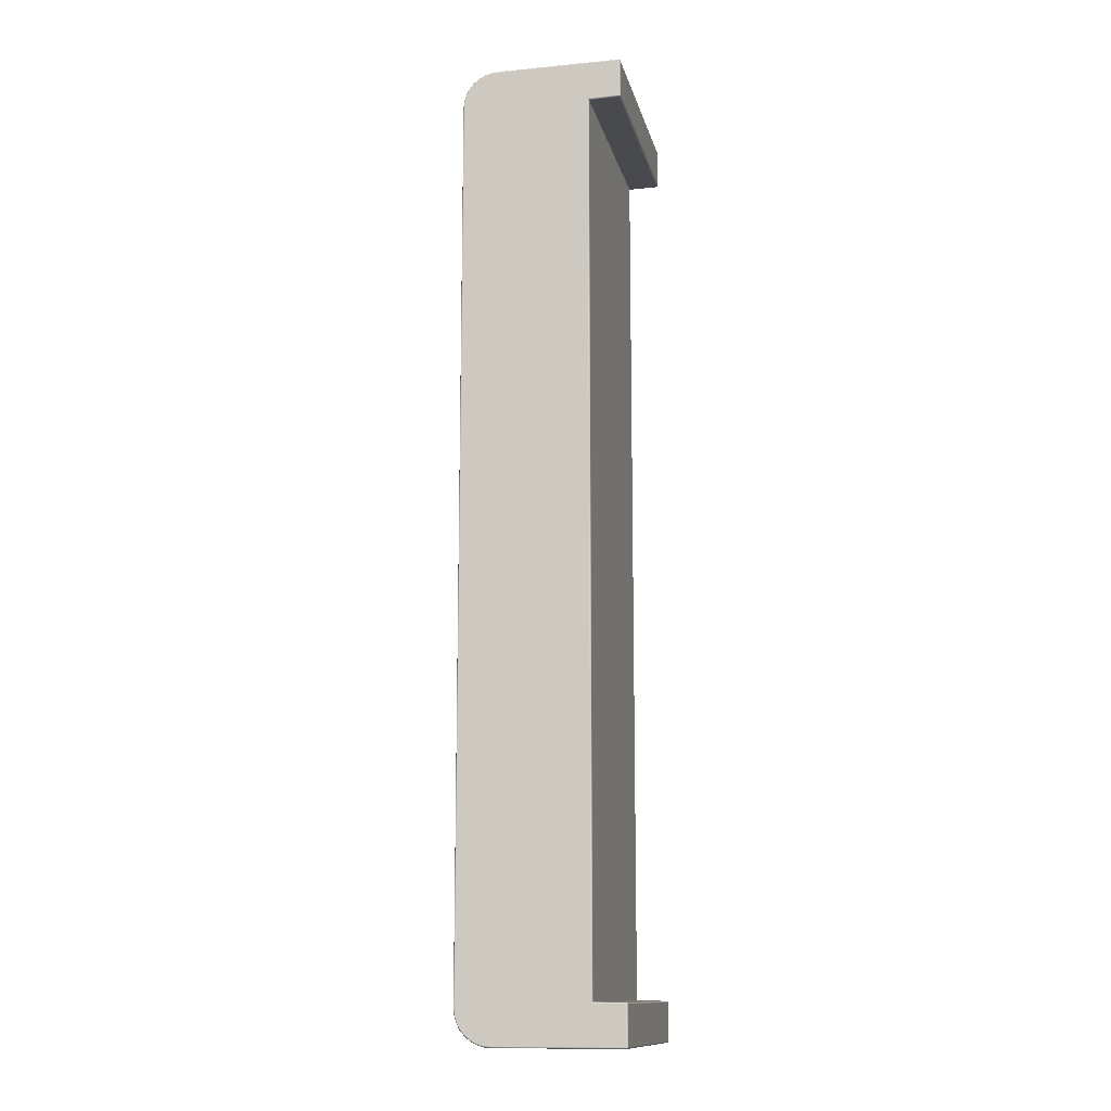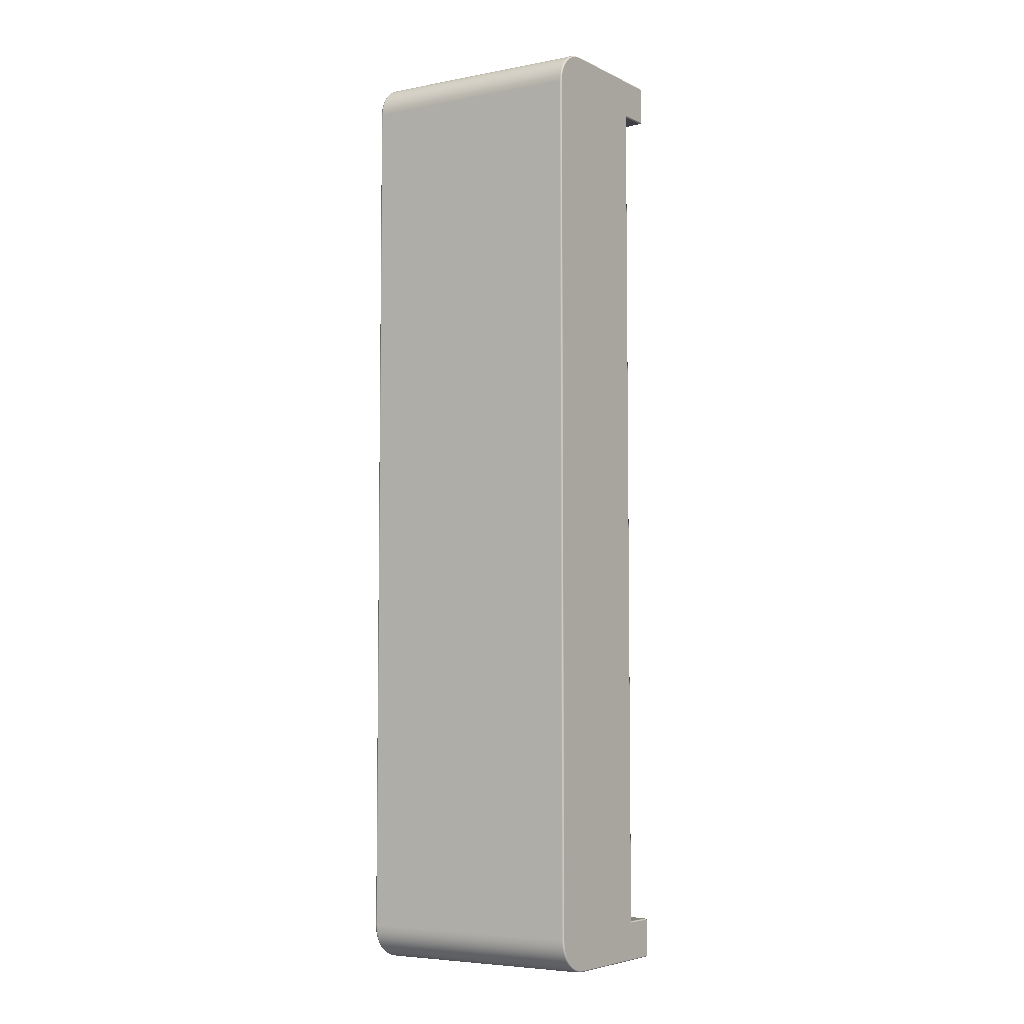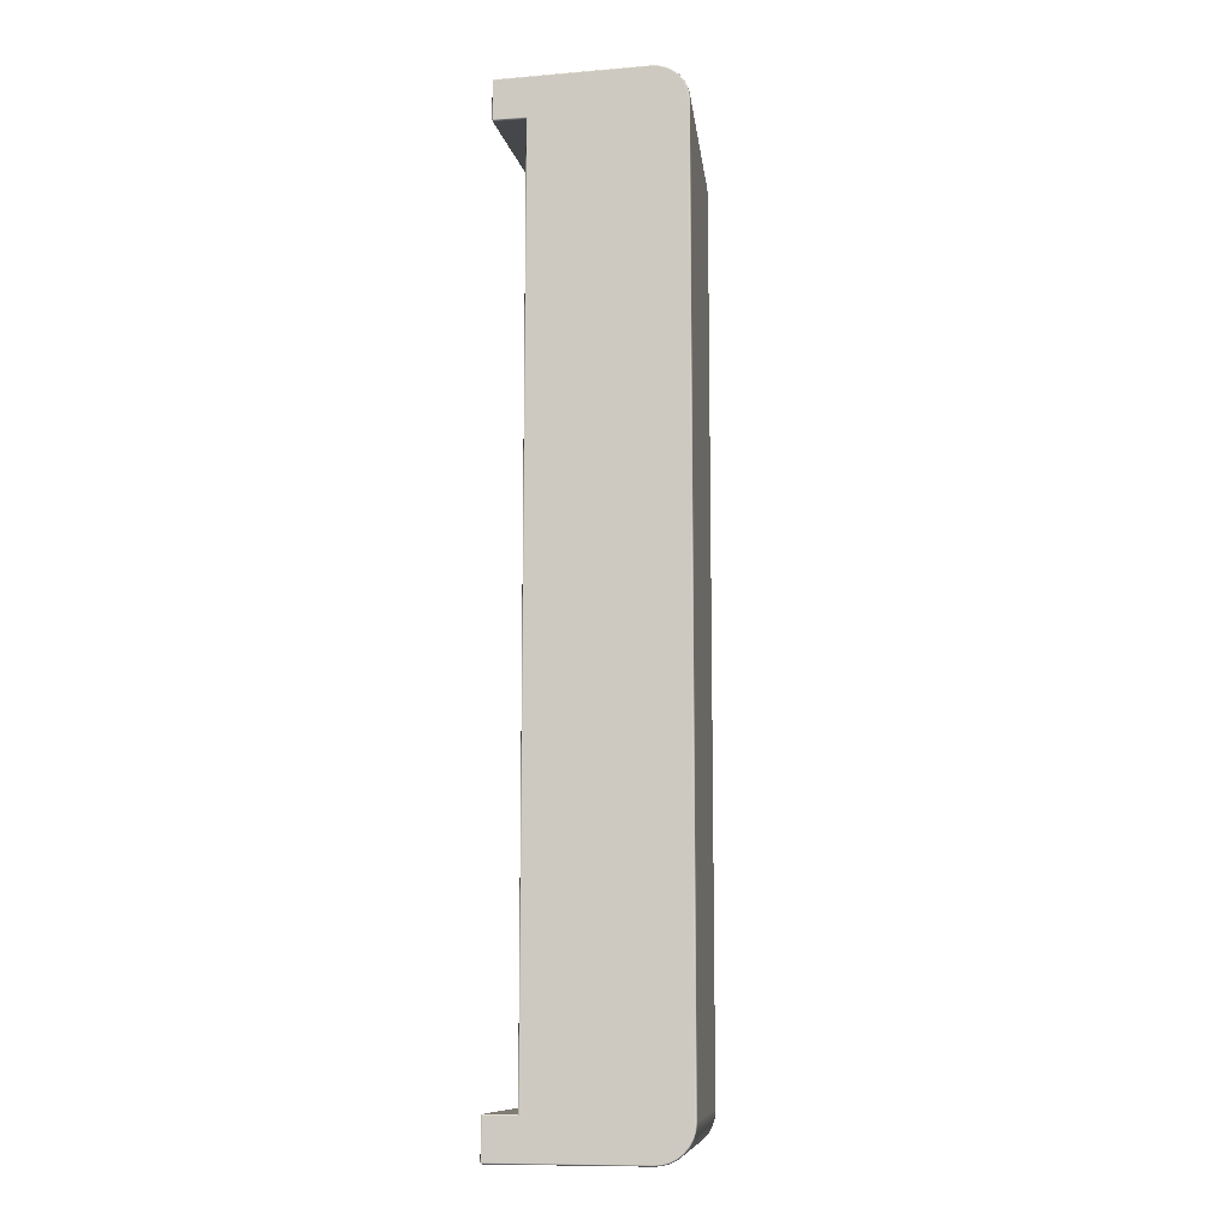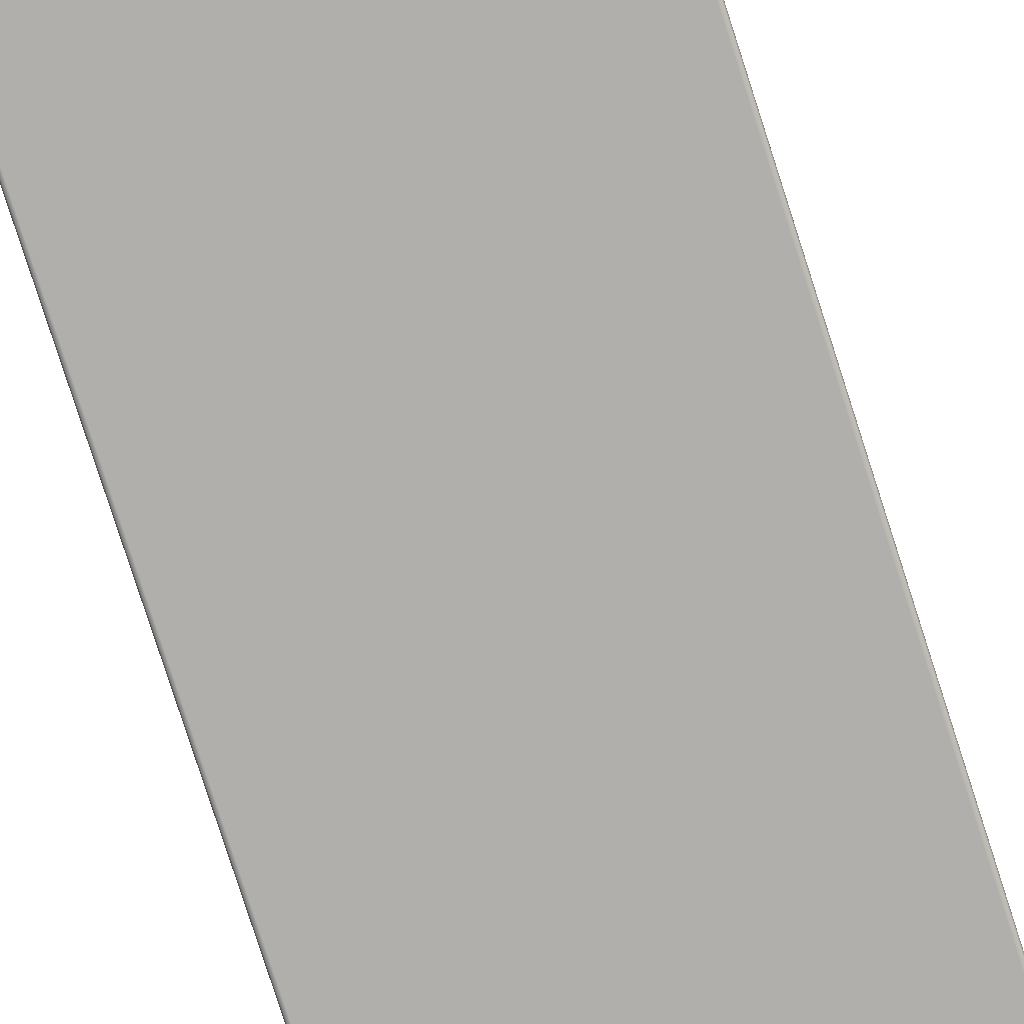
<metadata>
{"format":"obj","ext":"obj","renderer":"f3d","projection":"perspective","resolution":1024,"background":"white","views":[{"elev":-12.8,"azim":102.5,"up":"+Z"},{"elev":-5.5,"azim":35.5,"up":"+Z"},{"elev":-10.6,"azim":-78.3,"up":"+Z"},{"elev":-79.2,"azim":-162.2,"up":"+Y"}]}
</metadata>
<code>
g ENV_SY01_G9_Section2_Casing_A_MO_1
v 4.421 -3.198 11.52
v -4.421 -4.017 17.52
v 4.421 -3.198 17.52
v -4.421 -4.017 11.52
v -4.421 -4.017 17.52
v 4.421 -3.198 -0.04538
v -4.421 -4.017 -0.04538
v 4.421 -3.198 -11.58
v -4.421 -4.017 -11.58
v 4.421 -3.198 -17.52
v -4.421 -4.017 -17.52
v 4.422 3.137 -17.34
v 4.478 1.917 -17.34
v 4.421 1.936 -17.32
v 4.478 3.137 -17.36
v 4.502 1.874 -17.38
v 4.422 3.18 -17.36
v 4.467 3.172 -17.36
v 4.478 3.18 -17.4
v 4.422 3.198 -17.4
v 4.421 3.198 -18.88
v 4.502 3.137 -17.4
v 4.478 3.18 -18.88
v 4.421 3.18 -18.93
v 4.502 3.137 -18.88
v 4.467 3.172 -18.92
v 4.478 3.137 -18.93
v 4.421 3.137 -18.94
v 4.421 2.372 -18.94
v 4.478 2.372 -18.93
v 4.502 2.372 -18.88
v 4.478 -1.792 -18.93
v 4.421 -1.793 -18.94
v 4.421 -2.067 -18.92
v 4.502 -1.79 -18.88
v 4.478 -2.064 -18.9
v 4.421 -2.331 -18.84
v 4.502 -2.056 -18.86
v 4.478 -2.324 -18.82
v 4.421 -2.574 -18.71
v 4.502 -2.307 -18.78
v 4.502 -2.539 -18.66
v 4.502 -2.743 -18.49
v 4.478 -2.564 -18.69
v 4.421 -2.786 -18.53
v 4.478 -2.774 -18.52
v 4.421 -2.961 -18.32
v 4.478 -2.946 -18.31
v 4.421 -3.091 -18.08
v 4.502 -2.91 -18.29
v 4.478 -3.074 -18.07
v 4.421 -3.171 -17.81
v 4.502 -3.034 -18.05
v 4.478 -3.153 -17.81
v 4.421 -3.198 -17.52
v 4.502 -3.11 -17.8
v 4.478 -3.18 -17.52
v 4.421 -3.198 -11.58
v 4.502 -3.137 -17.52
v 4.478 -3.18 -11.58
v 4.502 -3.137 -11.58
v 4.478 -3.18 -0.04538
v 4.421 -3.198 -0.04538
v 4.502 1.874 -11.58
v 4.478 1.917 -17.34
v 4.502 -3.137 -0.04538
v 4.478 -3.18 11.52
v 4.421 -3.198 11.52
v 4.478 1.917 -11.58
v 4.421 1.936 -17.32
v 4.421 1.936 -11.58
v 4.421 1.936 -0.04538
v 4.478 1.917 -0.04538
v 4.421 1.936 11.52
v 4.502 1.874 -0.04538
v 4.478 1.917 11.52
v 4.421 1.936 17.32
v 4.478 1.917 17.34
v 4.502 1.874 11.52
v 4.502 1.874 17.38
v 4.502 -3.137 11.52
v 4.502 -3.137 17.52
v 4.478 -3.18 17.52
v 4.421 -3.198 17.52
v 4.502 -3.11 17.8
v 4.478 -3.153 17.81
v 4.421 -3.171 17.81
v 4.502 -3.034 18.05
v 4.502 -2.91 18.29
v 4.502 -2.743 18.49
v 4.478 -3.074 18.07
v 4.421 -3.091 18.08
v 4.478 -2.946 18.31
v 4.421 -2.961 18.32
v 4.478 -2.774 18.52
v 4.421 -2.786 18.53
v 4.502 -2.539 18.66
v 4.478 -2.564 18.69
v 4.421 -2.574 18.71
v 4.502 -2.307 18.78
v 4.478 -2.324 18.82
v 4.421 -2.331 18.84
v 4.502 -2.056 18.86
v 4.478 -2.064 18.9
v 4.421 -2.067 18.92
v 4.502 -1.79 18.88
v 4.478 -1.792 18.93
v 4.421 -1.793 18.94
v 4.478 3.137 18.93
v 4.421 3.137 18.94
v 4.421 3.18 18.93
v 4.502 3.137 18.88
v 4.502 3.137 17.4
v 4.478 3.18 18.88
v 4.467 3.172 18.92
v 4.421 3.198 18.88
v 4.478 3.18 17.4
v 4.422 3.198 17.4
v 4.422 3.18 17.36
v 4.478 3.137 17.36
v 4.478 1.917 17.34
v 4.467 3.172 17.36
v 4.422 3.137 17.34
v 4.421 1.936 17.32
v 4.421 1.936 -11.58
v -4.421 1.936 -17.32
v 4.421 1.936 -17.32
v -4.421 1.936 -11.58
v 4.421 1.936 -0.04538
v -4.421 1.936 -0.04538
v -4.421 1.936 11.52
v 4.421 1.936 11.52
v 4.421 1.936 17.32
v -4.421 1.936 17.32
v -4.422 3.137 -17.34
v -4.421 1.936 -17.32
v -4.478 1.917 -17.34
v -4.478 3.137 -17.36
v -4.502 1.874 -17.38
v -4.422 3.18 -17.36
v -4.467 3.172 -17.36
v -4.478 3.18 -17.4
v -4.422 3.198 -17.4
v -4.421 3.198 -18.88
v -4.502 3.137 -17.4
v -4.478 3.18 -18.88
v -4.421 3.18 -18.93
v -4.467 3.172 -18.92
v -4.478 3.137 -18.93
v -4.421 3.137 -18.94
v -4.421 2.372 -18.94
v -4.502 3.137 -18.88
v -4.478 2.372 -18.93
v -4.421 -2.612 -18.94
v -4.502 2.372 -18.88
v -4.478 -2.611 -18.93
v -4.421 -2.886 -18.92
v -4.502 -2.609 -18.88
v -4.478 -2.882 -18.9
v -4.421 -3.149 -18.84
v -4.502 -2.874 -18.86
v -4.478 -3.142 -18.82
v -4.421 -3.392 -18.71
v -4.502 -3.126 -18.78
v -4.478 -3.382 -18.69
v -4.421 -3.605 -18.53
v -4.502 -3.358 -18.66
v -4.502 -3.562 -18.49
v -4.502 -3.729 -18.29
v -4.478 -3.592 -18.52
v -4.421 -3.779 -18.32
v -4.478 -3.764 -18.31
v -4.421 -3.91 -18.08
v -4.478 -3.893 -18.07
v -4.421 -3.989 -17.81
v -4.502 -3.852 -18.05
v -4.478 -3.971 -17.81
v -4.421 -4.017 -17.52
v -4.502 -3.929 -17.8
v -4.478 -3.999 -17.52
v -4.421 -4.017 -11.58
v -4.502 -3.955 -17.52
v -4.478 -3.999 -11.58
v -4.502 -3.955 -11.58
v -4.478 -3.999 -0.04538
v -4.421 -4.017 -0.04538
v -4.502 -3.955 -0.04538
v -4.478 -3.999 11.52
v -4.421 -4.017 11.52
v -4.502 -3.955 11.52
v -4.478 -3.999 17.52
v -4.421 -4.017 17.52
v -4.502 -3.955 17.52
v -4.478 -3.971 17.81
v -4.421 -3.989 17.81
v -4.502 -3.929 17.8
v -4.502 1.874 17.38
v -4.502 -0.631 11.52
v -4.502 -0.631 -0.04538
v -4.502 -0.631 -11.58
v -4.502 1.874 -11.58
v -4.478 1.917 -17.34
v -4.478 1.917 -11.58
v -4.421 1.936 -17.32
v -4.421 1.936 -11.58
v -4.502 1.874 11.52
v -4.478 1.917 17.34
v -4.478 1.917 11.52
v -4.421 1.936 17.32
v -4.421 1.936 11.52
v -4.502 -3.852 18.05
v -4.502 -3.729 18.29
v -4.502 -3.562 18.49
v -4.478 -3.893 18.07
v -4.421 -3.91 18.08
v -4.478 -3.764 18.31
v -4.421 -3.779 18.32
v -4.478 -3.592 18.52
v -4.421 -3.605 18.53
v -4.502 -3.358 18.66
v -4.478 -3.382 18.69
v -4.421 -3.392 18.71
v -4.502 -3.126 18.78
v -4.478 -3.142 18.82
v -4.421 -3.149 18.84
v -4.502 -2.874 18.86
v -4.478 -2.882 18.9
v -4.421 -2.886 18.92
v -4.502 -2.609 18.88
v -4.478 -2.611 18.93
v -4.421 -2.612 18.94
v -4.478 3.137 18.93
v -4.421 3.137 18.94
v -4.421 3.18 18.93
v -4.502 3.137 18.88
v -4.502 3.137 17.4
v -4.478 3.18 18.88
v -4.467 3.172 18.92
v -4.421 3.198 18.88
v -4.478 3.18 17.4
v -4.422 3.198 17.4
v -4.422 3.18 17.36
v -4.478 3.137 17.36
v -4.478 1.917 17.34
v -4.467 3.172 17.36
v -4.422 3.137 17.34
v -4.421 1.936 17.32
v -4.478 1.917 -11.58
v -4.421 1.936 -11.58
v -4.421 1.936 -0.04538
v -4.478 1.917 -0.04538
v -4.421 1.936 11.52
v -4.502 1.874 -11.58
v -4.478 1.917 11.52
v -4.502 1.874 -0.04538
v -4.502 -0.631 -11.58
v -4.502 1.874 11.52
v -4.502 -0.631 -0.04538
v -4.502 -0.631 11.52
v 4.422 3.137 -17.34
v 4.421 1.936 -17.32
v -4.421 1.936 -17.32
v -4.422 3.137 -17.34
v 4.422 3.18 -17.36
v -4.422 3.137 -17.34
v -4.422 3.18 -17.36
v 4.422 3.198 -17.4
v -4.422 3.198 -17.4
v 4.421 3.198 -18.88
v -4.421 3.198 -18.88
v -4.421 3.18 -18.93
v 4.421 3.18 -18.93
v 4.421 3.137 -18.94
v -4.421 3.137 -18.94
v 4.421 2.372 -18.94
v -4.421 2.372 -18.94
v 4.421 -1.793 -18.94
v -4.421 -2.612 -18.94
v 4.421 -2.067 -18.92
v -4.421 -2.886 -18.92
v 4.421 -2.331 -18.84
v -4.421 -3.149 -18.84
v 4.421 -2.574 -18.71
v -4.421 -3.392 -18.71
v 4.421 -2.786 -18.53
v -4.421 -3.605 -18.53
v 4.421 -2.961 -18.32
v -4.421 -3.779 -18.32
v 4.421 -3.091 -18.08
v -4.421 -3.91 -18.08
v 4.421 -3.171 -17.81
v -4.421 -3.989 -17.81
v 4.421 -3.198 -17.52
v -4.421 -4.017 -17.52
v 4.421 1.936 17.32
v -4.422 3.137 17.34
v -4.421 1.936 17.32
v 4.422 3.137 17.34
v -4.422 3.18 17.36
v 4.422 3.18 17.36
v -4.422 3.198 17.4
v 4.422 3.198 17.4
v -4.422 3.198 17.4
v -4.421 3.198 18.88
v 4.421 3.198 18.88
v -4.421 3.18 18.93
v 4.421 3.18 18.93
v -4.421 3.137 18.94
v 4.421 3.137 18.94
v -4.421 3.137 18.94
v -4.421 -2.612 18.94
v 4.421 -1.793 18.94
v -4.421 -2.886 18.92
v 4.421 -2.067 18.92
v -4.421 -3.149 18.84
v 4.421 -2.331 18.84
v -4.421 -3.392 18.71
v 4.421 -2.574 18.71
v -4.421 -3.392 18.71
v -4.421 -3.605 18.53
v 4.421 -2.786 18.53
v -4.421 -3.779 18.32
v 4.421 -2.961 18.32
v -4.421 -3.91 18.08
v 4.421 -3.091 18.08
v -4.421 -3.989 17.81
v 4.421 -3.171 17.81
v -4.421 -4.017 17.52
v 4.421 -3.198 17.52
g ENV_SY01_G9_Section2_Casing_A_MO_1_0
f 3 2 1
f 5 4 1
f 1 4 6
f 4 7 6
f 6 7 8
f 7 9 8
f 8 9 10
f 9 11 10
f 14 13 12
f 13 15 12
f 13 16 15
f 17 12 15
f 18 17 15
f 18 19 17
f 18 15 19
f 19 20 17
f 20 19 21
f 15 22 19
f 16 22 15
f 19 23 21
f 19 22 23
f 24 21 23
f 25 22 16
f 22 25 23
f 26 24 23
f 26 23 27
f 26 27 24
f 23 25 27
f 27 28 24
f 29 28 27
f 30 27 25
f 30 29 27
f 31 25 16
f 31 30 25
f 30 32 29
f 32 33 29
f 34 33 32
f 31 35 30
f 35 32 30
f 31 16 35
f 36 34 32
f 36 32 35
f 37 34 36
f 38 35 16
f 38 36 35
f 39 37 36
f 39 36 38
f 40 37 39
f 41 38 16
f 41 39 38
f 42 41 16
f 43 42 16
f 44 40 39
f 44 39 41
f 42 44 41
f 45 40 44
f 46 44 42
f 46 45 44
f 43 46 42
f 47 45 46
f 48 47 46
f 48 46 43
f 49 47 48
f 50 48 43
f 50 43 16
f 51 49 48
f 51 48 50
f 52 49 51
f 53 51 50
f 53 50 16
f 54 52 51
f 54 51 53
f 55 52 54
f 56 54 53
f 56 53 16
f 57 55 54
f 57 54 56
f 58 55 57
f 59 57 56
f 59 56 16
f 60 58 57
f 60 57 59
f 61 59 16
f 61 60 59
f 60 62 58
f 62 63 58
f 64 61 16
f 64 16 65
f 61 66 60
f 66 62 60
f 62 67 63
f 67 68 63
f 69 64 65
f 69 65 70
f 71 69 70
f 71 72 69
f 72 73 69
f 69 73 64
f 72 74 73
f 64 75 61
f 73 75 64
f 75 66 61
f 74 76 73
f 73 76 75
f 74 77 76
f 77 78 76
f 76 79 75
f 76 78 79
f 75 79 66
f 78 80 79
f 79 81 66
f 79 80 81
f 66 81 62
f 81 67 62
f 81 82 67
f 80 82 81
f 82 83 67
f 67 83 68
f 83 84 68
f 85 82 80
f 83 82 85
f 84 83 86
f 86 83 85
f 87 84 86
f 88 85 80
f 86 85 88
f 89 88 80
f 90 89 80
f 87 86 91
f 91 86 88
f 91 88 89
f 92 87 91
f 93 91 89
f 92 91 93
f 93 89 90
f 94 92 93
f 94 93 95
f 95 93 90
f 96 94 95
f 95 90 97
f 97 90 80
f 96 95 98
f 98 95 97
f 99 96 98
f 98 97 100
f 100 97 80
f 99 98 101
f 101 98 100
f 102 99 101
f 101 100 103
f 103 100 80
f 102 101 104
f 104 101 103
f 105 102 104
f 104 103 106
f 106 103 80
f 105 104 107
f 107 104 106
f 108 105 107
f 108 107 109
f 110 108 109
f 110 109 111
f 107 106 112
f 109 107 112
f 80 113 106
f 113 112 106
f 112 114 109
f 112 113 114
f 109 115 111
f 114 115 109
f 111 115 114
f 116 111 114
f 114 117 116
f 113 117 114
f 117 118 116
f 118 117 119
f 113 80 120
f 113 120 117
f 80 121 120
f 117 122 119
f 120 122 117
f 119 122 120
f 123 119 120
f 120 121 123
f 121 124 123
f 127 126 125
f 126 128 125
f 125 128 129
f 128 130 129
f 130 131 129
f 131 132 129
f 132 131 133
f 131 134 133
f 137 136 135
f 138 137 135
f 139 137 138
f 135 140 138
f 140 141 138
f 142 141 140
f 138 141 142
f 143 142 140
f 142 143 144
f 145 138 142
f 145 139 138
f 146 142 144
f 145 142 146
f 144 147 146
f 147 148 146
f 149 148 147
f 146 148 149
f 150 149 147
f 150 151 149
f 152 145 146
f 152 146 149
f 151 153 149
f 149 153 152
f 151 154 153
f 145 152 155
f 153 155 152
f 139 145 155
f 154 156 153
f 153 156 155
f 154 157 156
f 156 158 155
f 139 155 158
f 157 159 156
f 156 159 158
f 157 160 159
f 159 161 158
f 158 161 139
f 160 162 159
f 159 162 161
f 160 163 162
f 161 164 139
f 162 164 161
f 163 165 162
f 162 165 164
f 163 166 165
f 164 167 139
f 165 167 164
f 167 168 139
f 168 169 139
f 166 170 165
f 165 170 167
f 170 168 167
f 166 171 170
f 170 172 168
f 171 172 170
f 172 169 168
f 171 173 172
f 173 174 172
f 172 174 169
f 173 175 174
f 174 176 169
f 169 176 139
f 175 177 174
f 174 177 176
f 175 178 177
f 177 179 176
f 176 179 139
f 178 180 177
f 177 180 179
f 178 181 180
f 180 182 179
f 179 182 139
f 181 183 180
f 180 183 182
f 182 184 139
f 183 184 182
f 185 183 181
f 186 185 181
f 187 184 183
f 185 187 183
f 188 185 186
f 189 188 186
f 190 187 185
f 188 190 185
f 191 188 189
f 192 191 189
f 193 190 188
f 191 193 188
f 191 192 194
f 192 195 194
f 193 191 196
f 191 194 196
f 193 197 190
f 193 196 197
f 190 198 187
f 197 198 190
f 198 199 187
f 187 199 184
f 199 200 184
f 184 200 139
f 200 201 139
f 139 201 202
f 201 203 202
f 202 203 204
f 203 205 204
f 197 206 198
f 197 207 206
f 207 208 206
f 207 209 208
f 209 210 208
f 196 211 197
f 196 194 211
f 211 212 197
f 212 213 197
f 194 214 211
f 211 214 212
f 194 195 214
f 195 215 214
f 214 216 212
f 214 215 216
f 212 216 213
f 215 217 216
f 216 217 218
f 216 218 213
f 217 219 218
f 213 218 220
f 213 220 197
f 218 219 221
f 218 221 220
f 219 222 221
f 220 221 223
f 220 223 197
f 221 222 224
f 221 224 223
f 222 225 224
f 223 224 226
f 223 226 197
f 224 225 227
f 224 227 226
f 225 228 227
f 226 227 229
f 226 229 197
f 227 228 230
f 227 230 229
f 228 231 230
f 230 231 232
f 231 233 232
f 232 233 234
f 229 230 235
f 230 232 235
f 236 197 229
f 235 236 229
f 237 235 232
f 236 235 237
f 238 232 234
f 238 237 232
f 238 234 237
f 234 239 237
f 240 237 239
f 240 236 237
f 241 240 239
f 240 241 242
f 197 236 243
f 243 236 240
f 244 197 243
f 245 240 242
f 245 243 240
f 245 242 243
f 242 246 243
f 244 243 246
f 247 244 246
f 250 249 248
f 251 250 248
f 252 250 251
f 251 248 253
f 254 252 251
f 255 251 253
f 254 251 255
f 255 253 256
f 257 254 255
f 258 255 256
f 257 255 258
f 259 257 258
f 262 261 260
f 263 262 260
f 263 260 264
f 266 265 264
f 266 264 267
f 268 266 267
f 268 267 269
f 270 268 269
f 271 270 269
f 272 271 269
f 271 272 273
f 274 271 273
f 274 273 275
f 276 274 275
f 276 275 277
f 278 276 277
f 278 277 279
f 280 278 279
f 280 279 281
f 282 280 281
f 282 281 283
f 284 282 283
f 284 283 285
f 286 284 285
f 286 285 287
f 288 286 287
f 288 287 289
f 290 288 289
f 290 289 291
f 292 290 291
f 292 291 293
f 294 292 293
f 297 296 295
f 296 298 295
f 296 299 298
f 299 300 298
f 299 301 300
f 303 302 300
f 303 304 302
f 304 305 302
f 304 306 305
f 306 307 305
f 306 308 307
f 310 309 307
f 310 311 309
f 311 312 309
f 311 313 312
f 313 314 312
f 313 315 314
f 315 316 314
f 315 317 316
f 319 318 316
f 319 320 318
f 320 321 318
f 320 322 321
f 322 323 321
f 322 324 323
f 324 325 323
f 324 326 325
f 326 327 325
f 326 328 327
f 328 329 327

</code>
